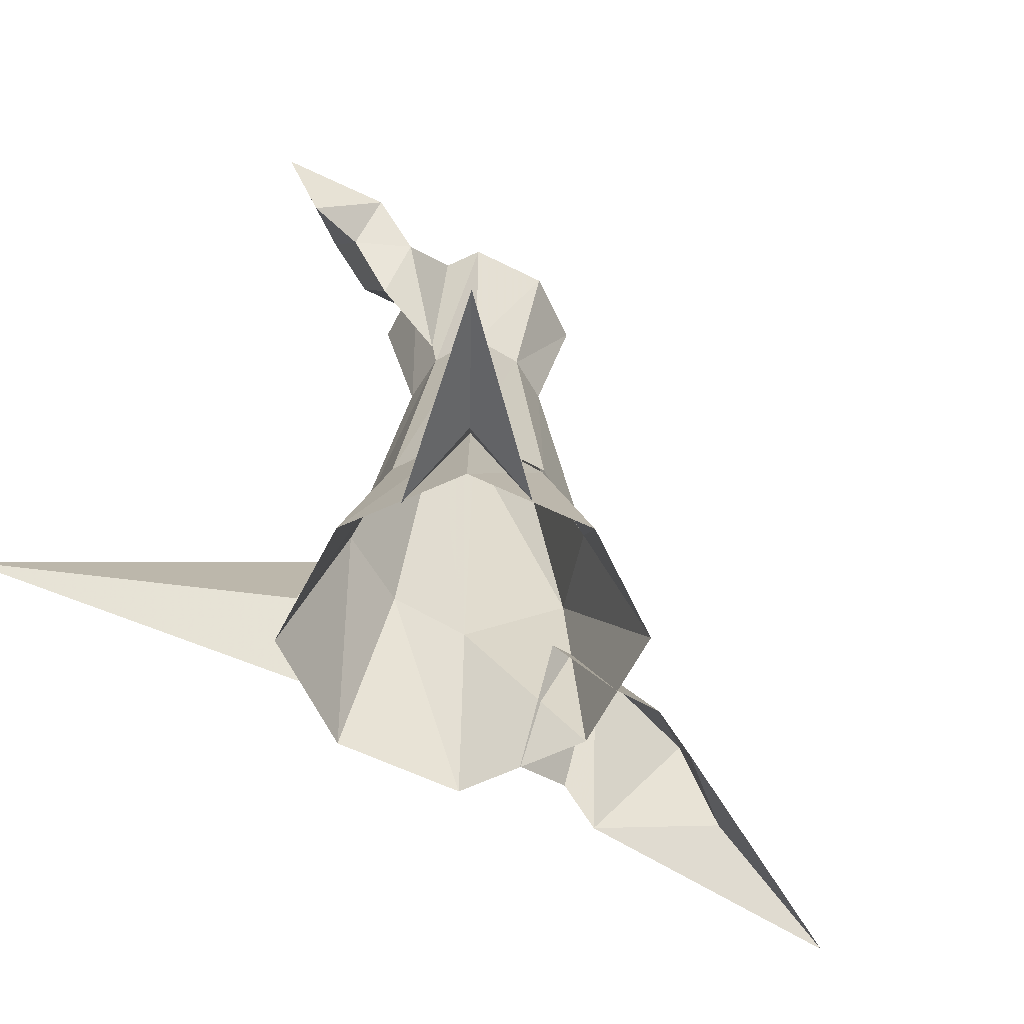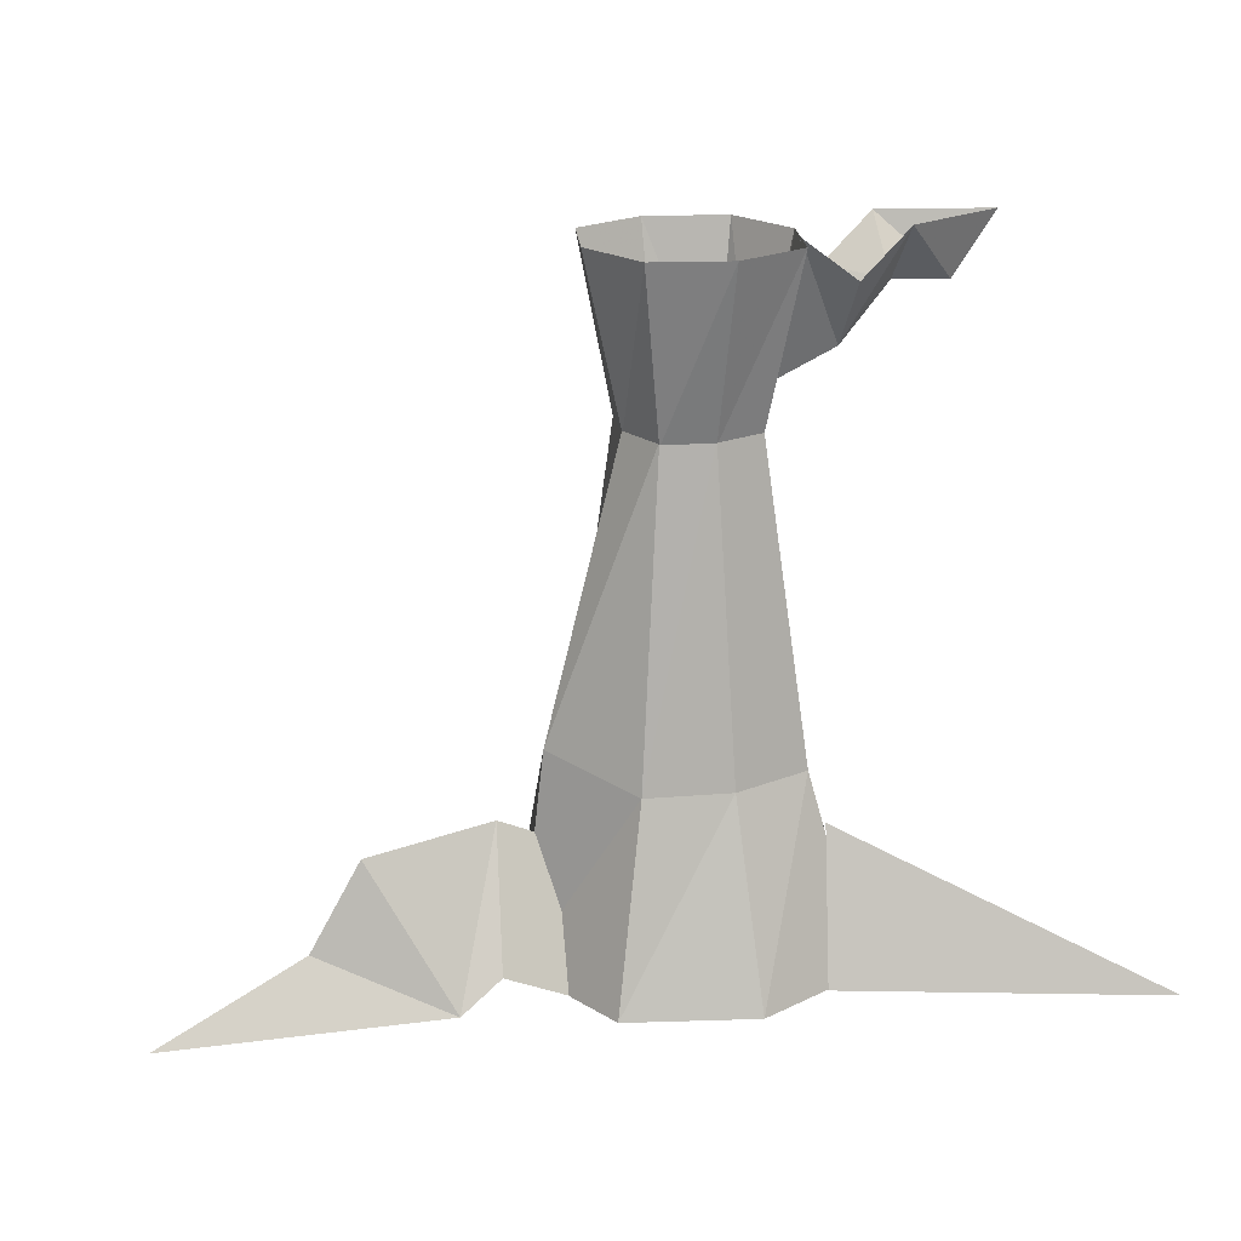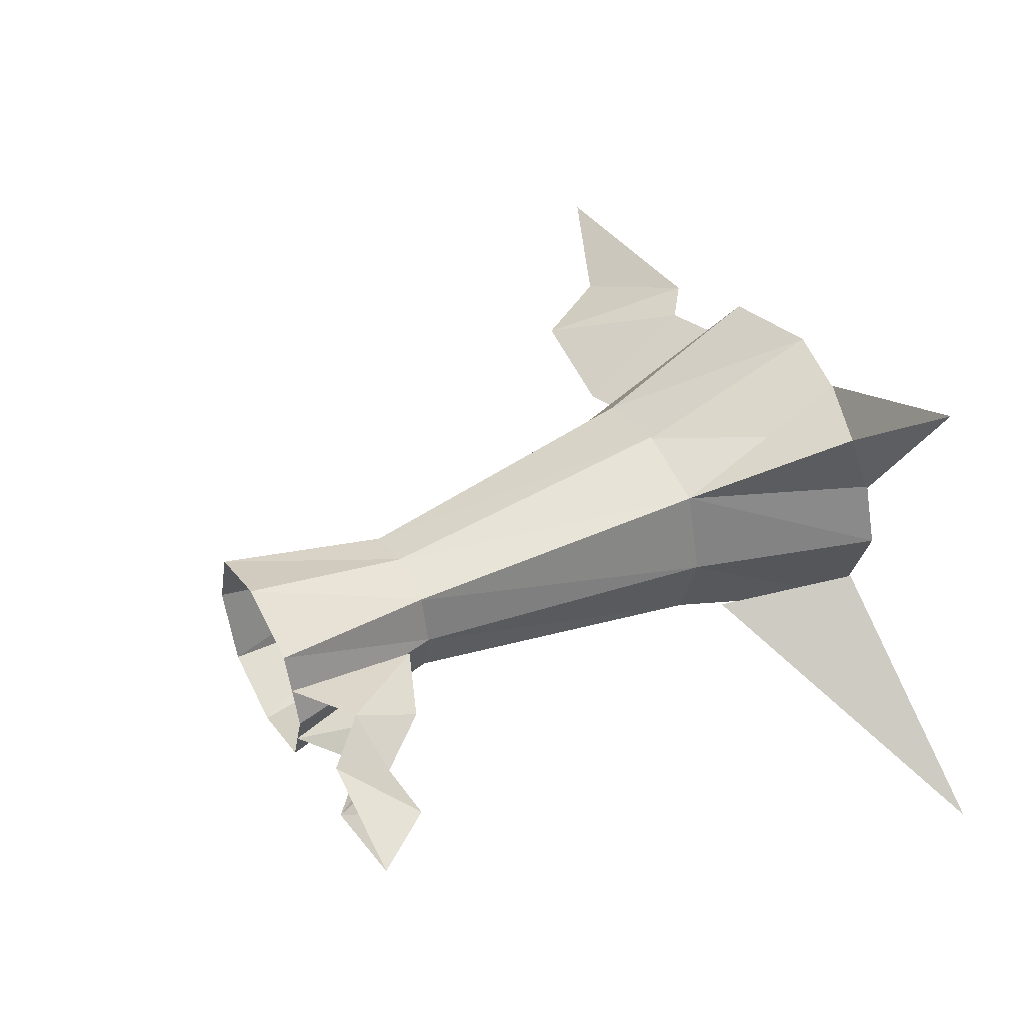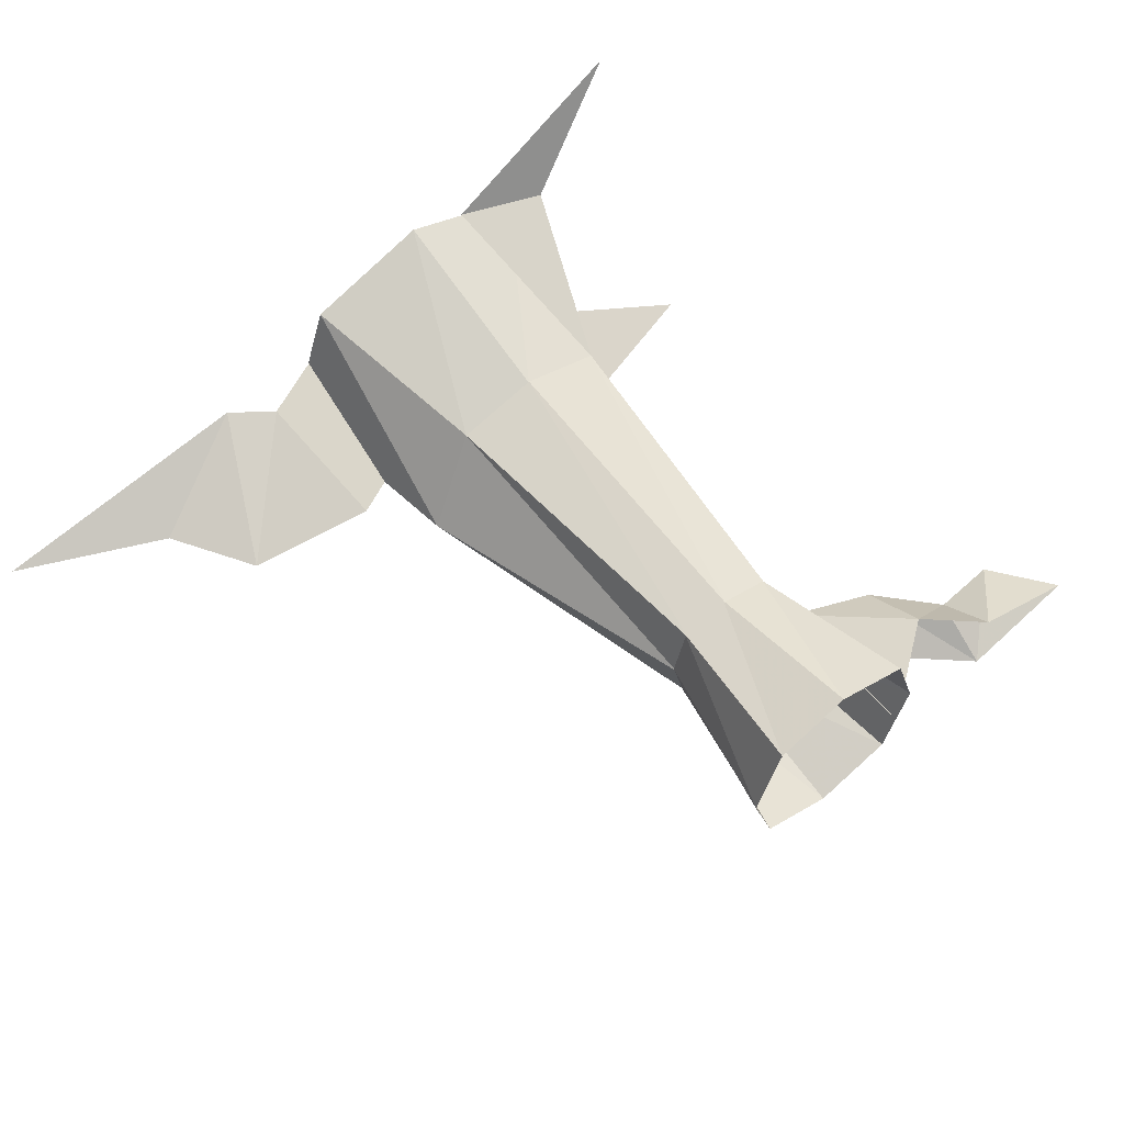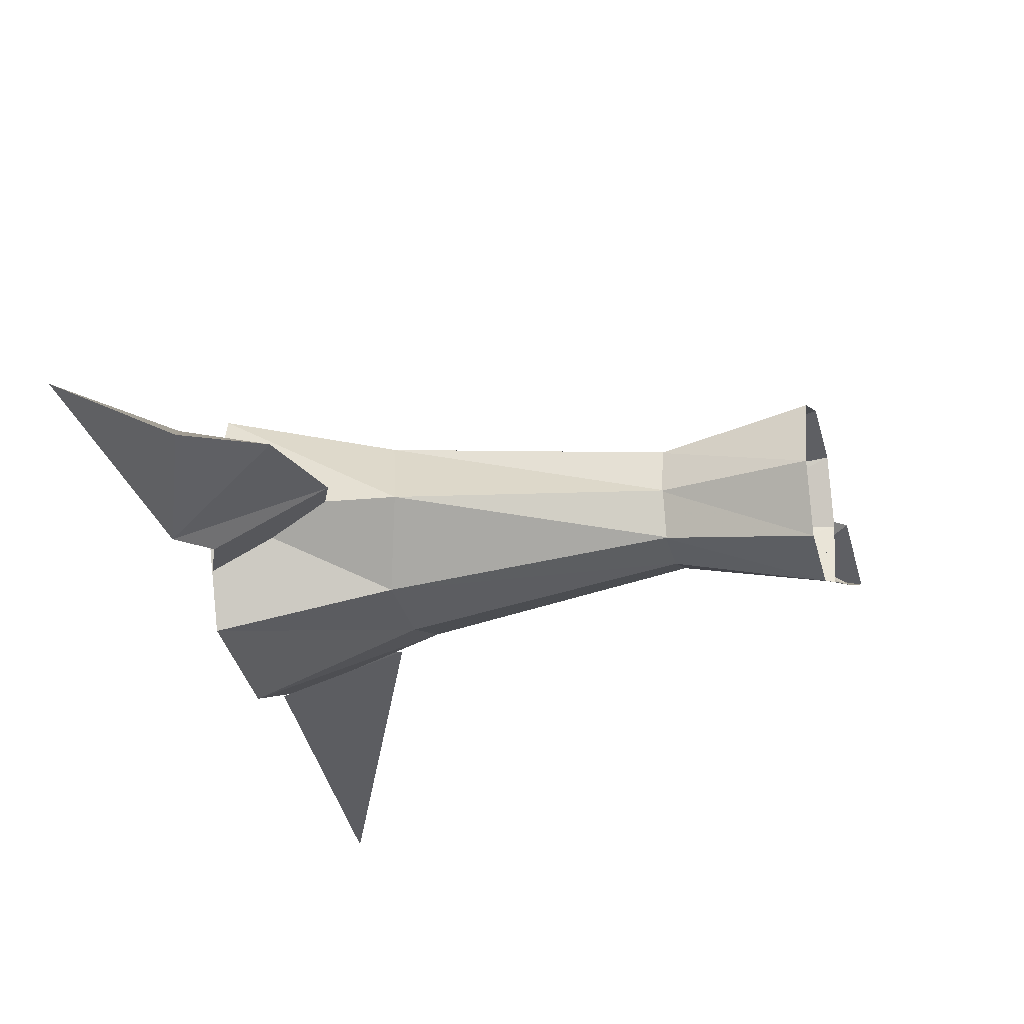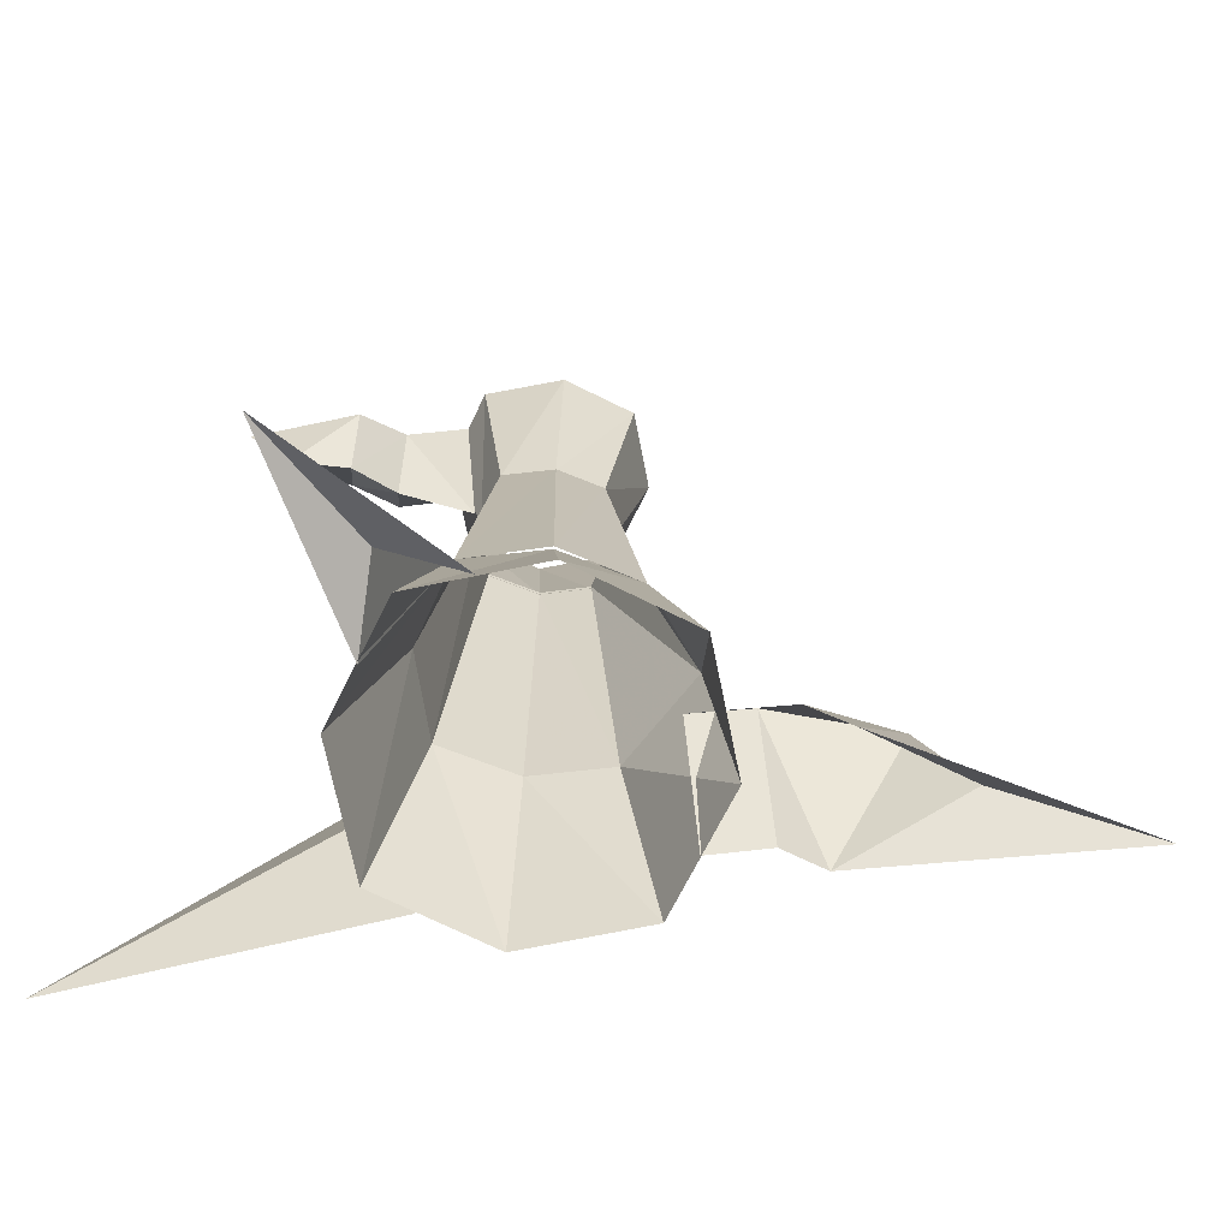
<metadata>
{"format":"obj","ext":"obj","renderer":"f3d","projection":"perspective","resolution":1024,"background":"white","views":[{"elev":-60.6,"azim":-45.7,"up":"+Y"},{"elev":19.9,"azim":157.1,"up":"+Y"},{"elev":45.6,"azim":-118.6,"up":"+Z"},{"elev":57.4,"azim":141.3,"up":"+Z"},{"elev":-21.9,"azim":106.6,"up":"+Z"},{"elev":-68.0,"azim":-7.6,"up":"+Y"}]}
</metadata>
<code>
o toplesstree_back
v -0.05 1.99 0.2
v -0.24 1.99 0.25
v -0.24 0.77 0.4
v 0.08 0.77 0.31
v -0.24 1.99 -0.25
v -0.05 1.99 -0.2
v 0.08 0.77 -0.36
v -0.24 0.77 -0.44
v 0 1.99 0
v 0.31 0.86 -0.02
v -0.56 0.77 -0.36
v -0.44 1.99 -0.2
v -0.49 1.99 0
v -0.66 0.77 -0.02
v -0.56 0.77 0.31
v -0.44 1.99 0.2
v -0.72 0.02 0.47
v -0.24 0.02 0.64
v -0.24 0.77 0.39
v -0.24 0.02 -0.7
v -0.72 0.02 -0.53
v -0.89 0.02 -0.02
v 0.24 0.02 -0.53
v 0.41 0.02 -0.02
v 0.24 0.02 0.47
v 0.32 0.02 -0.28
v 0.24 0.5 -0.02
v 0.49 0.62 -0.02
v 0.57 0.14 -0.28
v 0.32 0.02 0.22
v 0.57 0.14 0.22
v 0.99 0.56 -0.02
v 0.73 0.02 -0.28
v 0.73 0.02 0.22
v 1.19 0.23 -0.02
v 1.77 -0.03 -0.02
v -0.79 0.02 -0.34
v -0.61 0.58 -0.41
v -1.73 -0.03 -1.04
v -0.54 0.02 -0.6
v -0.8 0.14 0.56
v -0.8 0.02 0.22
v -0.48 0.02 0.56
v -1.21 0.02 0.98
v 0.05 2.63 0.3
v -0.24 2.63 0.4
v -0.24 1.97 0.25
v -0.05 1.97 0.2
v -0.24 2.63 -0.4
v 0.05 2.63 -0.3
v -0.05 1.97 -0.2
v -0.24 1.97 -0.25
v 0.15 2.63 0
v 0 1.97 0
v -0.44 1.97 -0.2
v -0.54 2.63 -0.3
v -0.64 2.63 0
v -0.49 1.97 0
v -0.44 1.97 0.2
v -0.54 2.63 0.3
v -0.59 2.63 -0.15
v -0.52 2.08 0
v -0.82 2.2 0
v -0.82 2.46 -0.15
v -0.59 2.63 0.15
v -0.82 2.46 0.15
v -1.02 2.42 0
v -1.02 2.64 -0.15
v -1.02 2.64 0.15
v -1.26 2.4 0
v -1.44 2.64 0
f 1 2 3 4
f 5 6 7 8
f 9 1 4 10
f 10 7 6 9
f 8 11 12 5
f 13 12 11 14
f 14 15 16 13
f 15 3 2 16
f 17 18 19 15
f 20 21 11 8
f 22 17 15 14
f 14 11 21 22
f 8 7 23 20
f 24 23 7 10
f 10 4 25 24
f 4 19 18 25
f 26 27 28 29
f 27 30 31 28
f 28 32 33 29
f 31 34 32 28
f 33 32 35
f 35 32 34
f 33 35 36
f 35 34 36
f 37 38 39
f 38 40 39
f 41 15 42
f 15 41 43
f 44 43 41
f 44 41 42
f 45 46 47 48
f 49 50 51 52
f 53 45 48 54
f 54 51 50 53
f 52 55 56 49
f 57 56 55 58
f 58 59 60 57
f 59 47 46 60
f 61 62 63 64
f 62 65 66 63
f 63 67 68 64
f 66 69 67 63
f 68 67 70
f 70 67 69
f 68 70 71
f 70 69 71
o toplesstree_front
v -0.05 1.99 0.2
v -0.24 1.99 0.25
v -0.24 0.77 0.4
v 0.08 0.77 0.31
v -0.24 1.99 -0.25
v -0.05 1.99 -0.2
v 0.08 0.77 -0.36
v -0.24 0.77 -0.44
v 0 1.99 0
v 0.31 0.86 -0.02
v -0.56 0.77 -0.36
v -0.44 1.99 -0.2
v -0.49 1.99 0
v -0.66 0.77 -0.02
v -0.56 0.77 0.31
v -0.44 1.99 0.2
v -0.72 0.02 0.47
v -0.24 0.02 0.64
v -0.24 0.77 0.39
v -0.24 0.02 -0.7
v -0.72 0.02 -0.53
v -0.89 0.02 -0.02
v 0.24 0.02 -0.53
v 0.41 0.02 -0.02
v 0.24 0.02 0.47
v 0.32 0.02 -0.28
v 0.24 0.5 -0.02
v 0.49 0.62 -0.02
v 0.57 0.14 -0.28
v 0.32 0.02 0.22
v 0.57 0.14 0.22
v 0.99 0.56 -0.02
v 0.73 0.02 -0.28
v 0.73 0.02 0.22
v 1.19 0.23 -0.02
v 1.77 -0.03 -0.02
v -0.79 0.02 -0.34
v -0.61 0.58 -0.41
v -1.73 -0.03 -1.04
v -0.54 0.02 -0.6
v -0.8 0.14 0.56
v -0.8 0.02 0.22
v -0.48 0.02 0.56
v -1.21 0.02 0.98
v 0.05 2.63 0.3
v -0.24 2.63 0.4
v -0.24 1.97 0.25
v -0.05 1.97 0.2
v -0.24 2.63 -0.4
v 0.05 2.63 -0.3
v -0.05 1.97 -0.2
v -0.24 1.97 -0.25
v 0.15 2.63 0
v 0 1.97 0
v -0.44 1.97 -0.2
v -0.54 2.63 -0.3
v -0.64 2.63 0
v -0.49 1.97 0
v -0.44 1.97 0.2
v -0.54 2.63 0.3
v -0.59 2.63 -0.15
v -0.52 2.08 0
v -0.82 2.2 0
v -0.82 2.46 -0.15
v -0.59 2.63 0.15
v -0.82 2.46 0.15
v -1.02 2.42 0
v -1.02 2.64 -0.15
v -1.02 2.64 0.15
v -1.26 2.4 0
v -1.44 2.64 0
f 72 73 74 75
f 76 77 78 79
f 80 72 75 81
f 81 78 77 80
f 79 82 83 76
f 84 83 82 85
f 85 86 87 84
f 86 74 73 87
f 88 89 90 86
f 91 92 82 79
f 93 88 86 85
f 85 82 92 93
f 79 78 94 91
f 95 94 78 81
f 81 75 96 95
f 75 90 89 96
f 97 98 99 100
f 98 101 102 99
f 99 103 104 100
f 102 105 103 99
f 104 103 106
f 106 103 105
f 104 106 107
f 106 105 107
f 108 109 110
f 109 111 110
f 112 86 113
f 86 112 114
f 115 114 112
f 115 112 113
f 116 117 118 119
f 120 121 122 123
f 124 116 119 125
f 125 122 121 124
f 123 126 127 120
f 128 127 126 129
f 129 130 131 128
f 130 118 117 131
f 132 133 134 135
f 133 136 137 134
f 134 138 139 135
f 137 140 138 134
f 139 138 141
f 141 138 140
f 139 141 142
f 141 140 142

</code>
